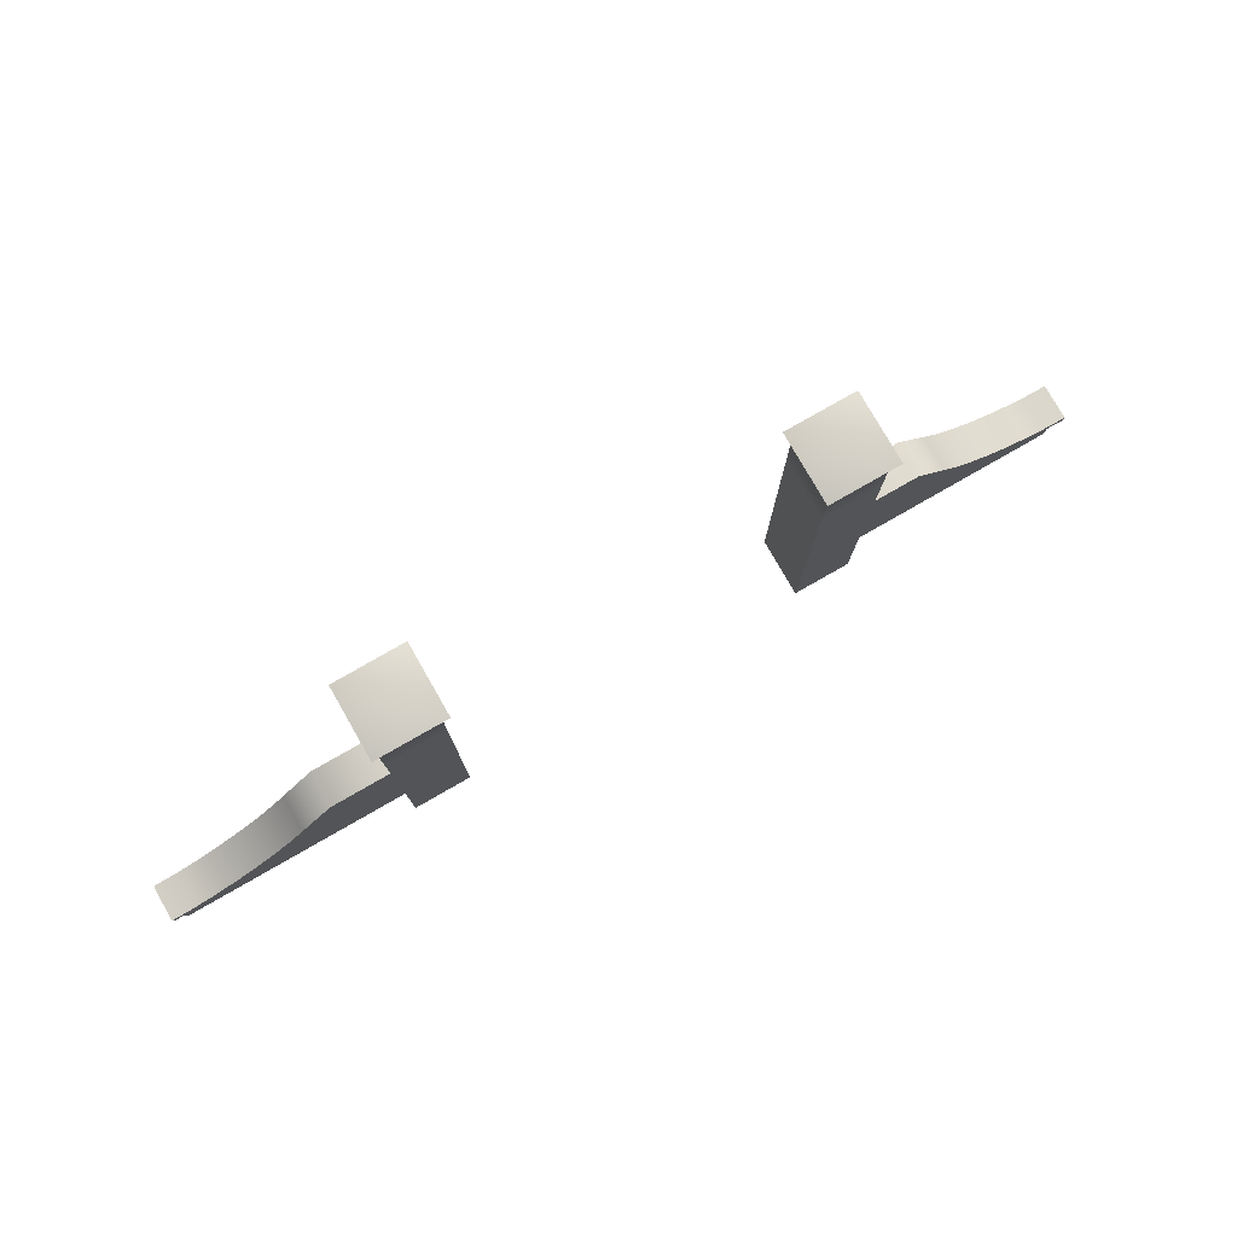
<metadata>
{"format":"obj","ext":"obj","renderer":"f3d","projection":"perspective","resolution":1024,"background":"white","views":[{"elev":78.4,"azim":-29.8,"up":"+Y"}]}
</metadata>
<code>
v -7.292 2.577 0.1966
v -7.292 -0.03136 0.1966
v -7.292 -0.03136 -0.1634
v -7.292 2.577 -0.1634
v -7.292 2.669 0.1966
v -7.292 2.669 -0.1634
v -10.89 0.8382 -0.1634
v -10.89 -0.03136 -0.1634
v -10.89 -0.03136 0.1966
v -10.89 0.8382 0.1966
v -10.89 0.8686 -0.1634
v -10.89 0.8686 0.1966
v -8.192 -0.03136 0.1966
v -7.292 -0.03136 0.1966
v -7.292 2.577 0.1966
v -8.192 2.577 0.1966
v -8.192 2.669 0.1966
v -7.292 2.669 0.1966
v -8.641 2.07 0.1966
v -8.64 1.999 0.1966
v -8.632 -0.03136 0.1966
v -9.02 -0.03136 0.1966
v -9.016 1.618 0.1966
v -9.016 1.676 0.1966
v -9.477 -0.03136 0.1966
v -9.481 1.275 0.1966
v -9.481 1.321 0.1966
v -9.827 -0.03136 0.1966
v -9.826 1.091 0.1966
v -9.826 1.131 0.1966
v -10.18 -0.03136 0.1966
v -10.18 0.9531 0.1966
v -10.18 0.9876 0.1966
v -10.51 -0.03136 0.1966
v -10.51 0.8673 0.1966
v -10.51 0.8988 0.1966
v -10.85 -0.03136 0.1966
v -10.85 0.8415 0.1966
v -10.89 -0.03136 0.1966
v -10.85 0.8721 0.1966
v -10.89 0.8382 0.1966
v -10.89 0.8686 0.1966
v -10.85 -0.03136 0.1966
v -10.89 -0.03136 0.1966
v -10.89 -0.03136 -0.1634
v -10.85 -0.03136 -0.1634
v -10.51 -0.03136 0.1966
v -10.51 -0.03136 -0.1634
v -10.18 -0.03136 0.1966
v -10.18 -0.03136 -0.1634
v -9.827 -0.03136 0.1966
v -9.827 -0.03136 -0.1634
v -9.477 -0.03136 0.1966
v -9.477 -0.03136 -0.1634
v -9.02 -0.03136 0.1966
v -9.02 -0.03136 -0.1634
v -8.632 -0.03136 0.1966
v -8.632 -0.03136 -0.1634
v -8.192 -0.03136 0.1966
v -8.192 -0.03136 -0.1634
v -7.292 -0.03136 0.1966
v -7.292 -0.03136 -0.1634
v -8.192 2.669 0.1966
v -7.292 2.669 0.1966
v -7.292 2.669 -0.1634
v -8.192 2.669 -0.1634
v -8.641 2.07 0.1966
v -8.641 2.07 -0.1634
v -9.016 1.676 0.1966
v -9.016 1.676 -0.1634
v -9.481 1.321 0.1966
v -9.481 1.321 -0.1634
v -9.826 1.131 0.1966
v -9.826 1.131 -0.1634
v -10.18 0.9876 0.1966
v -10.18 0.9876 -0.1634
v -10.51 0.8988 0.1966
v -10.51 0.8988 -0.1634
v -10.85 0.8721 0.1966
v -10.85 0.8721 -0.1634
v -10.89 0.8686 0.1966
v -10.89 0.8686 -0.1634
v -6.401 0.8759 0.4567
v -7.301 -0.02414 0.4567
v -6.401 -0.02414 0.4567
v -7.301 0.8759 0.4567
v -7.301 1.776 0.4567
v -6.401 1.776 0.4567
v -7.301 2.676 0.4567
v -6.401 2.676 0.4567
v -7.301 3.576 0.4567
v -6.401 3.576 0.4567
v -7.301 4.476 0.4567
v -6.401 4.476 0.4567
v -7.301 5.376 0.4567
v -6.401 5.376 0.4567
v -0.003509 0.8759 0.4547
v -0.003509 -0.02414 0.4547
v -0.003509 -0.02414 -0.4453
v -0.003509 0.8759 -0.4453
v -0.003509 1.776 0.4547
v -0.003509 1.776 -0.4453
v -0.003509 2.676 0.4547
v -0.003509 2.676 -0.4453
v -0.003509 3.576 0.4547
v -0.003509 3.576 -0.4453
v -0.003509 4.476 0.4547
v -0.003509 4.476 -0.4453
v -0.003509 5.376 0.4547
v -0.003509 5.376 -0.4453
v -7.301 4.476 0.4567
v -7.301 5.376 0.4567
v -7.301 5.376 -0.4433
v -7.301 4.476 -0.4433
v -7.301 3.576 0.4567
v -7.301 3.576 -0.4433
v -7.301 2.676 0.4567
v -7.301 2.676 -0.4433
v -7.301 1.776 0.4567
v -7.301 1.776 -0.4433
v -7.301 0.8759 0.4567
v -7.301 0.8759 -0.4433
v -7.301 -0.02414 -0.4433
v -7.301 -0.02414 0.4567
v -10.85 0.8721 -0.1634
v -10.89 0.8382 -0.1634
v -10.89 0.8686 -0.1634
v -10.85 0.8415 -0.1634
v -10.89 -0.03136 -0.1634
v -10.85 -0.03136 -0.1634
v -10.51 -0.03136 -0.1634
v -10.51 0.8988 -0.1634
v -10.51 0.8673 -0.1634
v -10.18 -0.03136 -0.1634
v -10.18 0.9531 -0.1634
v -10.18 0.9876 -0.1634
v -9.827 -0.03136 -0.1634
v -9.826 1.091 -0.1634
v -9.826 1.131 -0.1634
v -9.477 -0.03136 -0.1634
v -9.481 1.275 -0.1634
v -9.481 1.321 -0.1634
v -9.02 -0.03136 -0.1634
v -9.016 1.618 -0.1634
v -9.016 1.676 -0.1634
v -8.632 -0.03136 -0.1634
v -8.64 1.999 -0.1634
v -8.641 2.07 -0.1634
v -8.192 2.669 -0.1634
v -8.192 2.577 -0.1634
v -8.192 -0.03136 -0.1634
v -7.292 2.669 -0.1634
v -7.292 -0.03136 -0.1634
v -7.292 2.577 -0.1634
v -6.401 -0.02414 -0.4433
v -7.301 -0.02414 -0.4433
v -7.301 0.8759 -0.4433
v -6.401 0.8759 -0.4433
v -6.401 1.776 -0.4433
v -7.301 1.776 -0.4433
v -6.401 2.676 -0.4433
v -7.301 2.676 -0.4433
v -6.401 3.576 -0.4433
v -7.301 3.576 -0.4433
v -6.401 4.476 -0.4433
v -7.301 4.476 -0.4433
v -6.401 5.376 -0.4433
v -7.301 5.376 -0.4433
v -6.307 5.646 -0.5378
v -6.401 5.376 -0.4433
v -7.301 5.376 -0.4433
v -7.396 5.646 -0.5378
v -6.401 4.476 -0.4433
v -6.401 5.376 -0.4433
v -6.401 5.376 0.4567
v -6.401 4.476 0.4567
v -6.401 3.576 -0.4433
v -6.401 3.576 0.4567
v -6.401 2.676 -0.4433
v -6.401 2.676 0.4567
v -6.401 1.776 -0.4433
v -6.401 1.776 0.4567
v -6.401 0.8759 -0.4433
v -6.401 0.8759 0.4567
v -6.401 -0.02414 -0.4433
v -6.401 -0.02414 0.4567
v -7.301 -0.02414 -0.4433
v -6.401 -0.02414 -0.4433
v -6.401 -0.02414 0.4567
v -7.301 -0.02414 0.4567
v -7.396 5.646 0.5512
v -7.396 5.646 -0.5378
v -7.301 5.376 -0.4433
v -7.301 5.376 0.4567
v -6.401 5.376 0.4567
v -6.401 5.376 -0.4433
v -6.307 5.646 -0.5378
v -6.307 5.646 0.5512
v -6.307 5.646 0.5512
v -7.396 5.646 0.5512
v -7.301 5.376 0.4567
v -6.401 5.376 0.4567
v -0.01572 2.577 0.1966
v -0.01572 -0.03136 -0.1634
v -0.01572 -0.03136 0.1966
v -0.01572 2.577 -0.1634
v -0.01572 2.669 0.1966
v -0.01572 2.669 -0.1634
v 3.584 0.8382 -0.1634
v 3.584 -0.03136 0.1966
v 3.584 -0.03136 -0.1634
v 3.584 0.8382 0.1966
v 3.584 0.8686 -0.1634
v 3.584 0.8686 0.1966
v 0.8843 -0.03136 0.1966
v -0.01572 2.577 0.1966
v -0.01572 -0.03136 0.1966
v 0.8843 2.577 0.1966
v 0.8843 2.669 0.1966
v -0.01572 2.669 0.1966
v 1.333 2.07 0.1966
v 1.333 1.999 0.1966
v 1.324 -0.03136 0.1966
v 1.713 -0.03136 0.1966
v 1.708 1.618 0.1966
v 1.708 1.676 0.1966
v 2.17 -0.03136 0.1966
v 2.173 1.275 0.1966
v 2.174 1.321 0.1966
v 2.52 -0.03136 0.1966
v 2.518 1.091 0.1966
v 2.518 1.131 0.1966
v 2.87 -0.03136 0.1966
v 2.868 0.9531 0.1966
v 2.868 0.9876 0.1966
v 3.2 -0.03136 0.1966
v 3.204 0.8673 0.1966
v 3.204 0.8988 0.1966
v 3.54 0.8415 0.1966
v 3.54 -0.03136 0.1966
v 3.584 -0.03136 0.1966
v 3.54 0.8721 0.1966
v 3.584 0.8382 0.1966
v 3.584 0.8686 0.1966
v 3.54 -0.03136 0.1966
v 3.584 -0.03136 -0.1634
v 3.584 -0.03136 0.1966
v 3.54 -0.03136 -0.1634
v 3.2 -0.03136 0.1966
v 3.2 -0.03136 -0.1634
v 2.87 -0.03136 0.1966
v 2.87 -0.03136 -0.1634
v 2.52 -0.03136 0.1966
v 2.52 -0.03136 -0.1634
v 2.17 -0.03136 0.1966
v 2.17 -0.03136 -0.1634
v 1.713 -0.03136 0.1966
v 1.713 -0.03136 -0.1634
v 1.324 -0.03136 0.1966
v 1.324 -0.03136 -0.1634
v 0.8843 -0.03136 0.1966
v 0.8843 -0.03136 -0.1634
v -0.01572 -0.03136 0.1966
v -0.01572 -0.03136 -0.1634
v 0.8843 2.669 0.1966
v -0.01572 2.669 -0.1634
v -0.01572 2.669 0.1966
v 0.8843 2.669 -0.1634
v 1.333 2.07 0.1966
v 1.333 2.07 -0.1634
v 1.708 1.676 0.1966
v 1.708 1.676 -0.1634
v 2.174 1.321 0.1966
v 2.174 1.321 -0.1634
v 2.518 1.131 0.1966
v 2.518 1.131 -0.1634
v 2.868 0.9876 0.1966
v 2.868 0.9876 -0.1634
v 3.204 0.8988 0.1966
v 3.204 0.8988 -0.1634
v 3.54 0.8721 0.1966
v 3.54 0.8721 -0.1634
v 3.584 0.8686 0.1966
v 3.584 0.8686 -0.1634
v -0.003509 5.376 -0.4453
v 0.09098 5.646 -0.5398
v 0.09098 5.646 0.5492
v -0.003509 5.376 0.4547
v -0.003509 5.376 -0.4453
v -0.9035 4.476 -0.4453
v -0.9035 5.376 -0.4453
v -0.003509 4.476 -0.4453
v -0.9035 3.576 -0.4453
v -0.003509 3.576 -0.4453
v -0.9035 2.676 -0.4453
v -0.003509 2.676 -0.4453
v -0.9035 1.776 -0.4453
v -0.003509 1.776 -0.4453
v -0.9035 0.8759 -0.4453
v -0.003509 0.8759 -0.4453
v -0.9035 -0.02414 -0.4453
v -0.003509 -0.02414 -0.4453
v 3.54 0.8721 -0.1634
v 3.584 0.8686 -0.1634
v 3.584 0.8382 -0.1634
v 3.54 0.8415 -0.1634
v 3.584 -0.03136 -0.1634
v 3.54 -0.03136 -0.1634
v 3.204 0.8988 -0.1634
v 3.204 0.8673 -0.1634
v 3.2 -0.03136 -0.1634
v 2.87 -0.03136 -0.1634
v 2.868 0.9531 -0.1634
v 2.868 0.9876 -0.1634
v 2.52 -0.03136 -0.1634
v 2.518 1.091 -0.1634
v 2.518 1.131 -0.1634
v 2.17 -0.03136 -0.1634
v 2.173 1.275 -0.1634
v 2.174 1.321 -0.1634
v 1.713 -0.03136 -0.1634
v 1.708 1.618 -0.1634
v 1.708 1.676 -0.1634
v 1.324 -0.03136 -0.1634
v 1.333 1.999 -0.1634
v 1.333 2.07 -0.1634
v 0.8843 2.669 -0.1634
v 0.8843 2.577 -0.1634
v 0.8843 -0.03136 -0.1634
v -0.01572 2.669 -0.1634
v -0.01572 -0.03136 -0.1634
v -0.01572 2.577 -0.1634
v -0.9035 0.8759 0.4547
v -0.9035 -0.02414 -0.4453
v -0.9035 -0.02414 0.4547
v -0.9035 0.8759 -0.4453
v -0.9035 1.776 -0.4453
v -0.9035 1.776 0.4547
v -0.9035 2.676 -0.4453
v -0.9035 2.676 0.4547
v -0.9035 3.576 -0.4453
v -0.9035 3.576 0.4547
v -0.9035 4.476 -0.4453
v -0.9035 4.476 0.4547
v -0.9035 5.376 0.4547
v -0.9035 5.376 -0.4453
v -0.998 5.646 0.5492
v -0.998 5.646 -0.5398
v -0.9035 5.376 -0.4453
v -0.9035 5.376 0.4547
v -0.003509 5.376 0.4547
v -0.9035 5.376 0.4547
v -0.9035 4.476 0.4547
v -0.003509 4.476 0.4547
v -0.003509 3.576 0.4547
v -0.9035 3.576 0.4547
v -0.003509 2.676 0.4547
v -0.9035 2.676 0.4547
v -0.003509 1.776 0.4547
v -0.9035 1.776 0.4547
v -0.003509 0.8759 0.4547
v -0.9035 0.8759 0.4547
v -0.9035 -0.02414 0.4547
v -0.003509 -0.02414 0.4547
v -0.003509 -0.02414 -0.4453
v -0.003509 -0.02414 0.4547
v -0.9035 -0.02414 0.4547
v -0.9035 -0.02414 -0.4453
v 0.09098 5.646 0.5492
v -0.998 5.646 0.5492
v -0.9035 5.376 0.4547
v -0.003509 5.376 0.4547
v 3.681 0.902 0.2906
v 3.282 0.8193 0.2906
v 3.672 0.7879 0.2906
v 3.301 0.9321 0.2906
v 2.928 0.9125 0.2906
v 2.964 1.021 0.2906
v 2.565 1.061 0.2906
v 2.615 1.164 0.2906
v 2.209 1.257 0.2906
v 2.27 1.354 0.2906
v 1.876 1.493 0.2906
v 1.947 1.582 0.2906
v 1.581 1.756 0.2906
v 1.662 1.836 0.2906
v 1.34 2.033 0.2906
v 1.429 2.104 0.2906
v 0.8713 2.594 0.2906
v 0.9235 2.702 0.2906
v 0.005411 2.702 0.2906
v 0.003325 2.594 0.2906
v -0.03278 2.702 0.2906
v -0.03278 2.594 0.2906
v 0.003325 2.594 -0.2621
v -0.03278 2.594 -0.2621
v -0.03278 2.702 -0.2621
v 0.005411 2.702 -0.2621
v 0.9235 2.702 -0.2621
v 0.8713 2.594 -0.2621
v 1.34 2.033 -0.2621
v 1.429 2.104 -0.2621
v 1.581 1.756 -0.2621
v 1.662 1.836 -0.2621
v 1.876 1.493 -0.2621
v 1.947 1.582 -0.2621
v 2.209 1.257 -0.2621
v 2.27 1.354 -0.2621
v 2.565 1.061 -0.2621
v 2.615 1.164 -0.2621
v 2.928 0.9125 -0.2621
v 2.964 1.021 -0.2621
v 3.282 0.8193 -0.2621
v 3.301 0.9321 -0.2621
v 3.672 0.7879 -0.2621
v 3.681 0.902 -0.2621
v -0.03278 2.594 -0.2621
v 0.003325 2.594 0.2906
v -0.03278 2.594 0.2906
v 0.003325 2.594 -0.2621
v 0.8713 2.594 -0.2621
v 0.8713 2.594 0.2906
v 1.34 2.033 -0.2621
v 1.34 2.033 0.2906
v 1.581 1.756 0.2906
v 1.581 1.756 -0.2621
v 1.876 1.493 0.2906
v 1.876 1.493 -0.2621
v 2.209 1.257 0.2906
v 2.209 1.257 -0.2621
v 2.565 1.061 0.2906
v 2.565 1.061 -0.2621
v 2.928 0.9125 0.2906
v 2.928 0.9125 -0.2621
v 3.282 0.8193 0.2906
v 3.282 0.8193 -0.2621
v 3.672 0.7879 -0.2621
v 3.672 0.7879 0.2906
v -0.03278 2.702 -0.2621
v -0.03278 2.594 -0.2621
v -0.03278 2.594 0.2906
v -0.03278 2.702 0.2906
v 3.672 0.7879 -0.2621
v 3.681 0.902 -0.2621
v 3.681 0.902 0.2906
v 3.672 0.7879 0.2906
v 0.005411 2.702 -0.2621
v -0.03278 2.702 -0.2621
v -0.03278 2.702 0.2906
v 0.005411 2.702 0.2906
v 0.9235 2.702 0.2906
v 0.9235 2.702 -0.2621
v 1.429 2.104 0.2906
v 1.429 2.104 -0.2621
v 1.662 1.836 -0.2621
v 1.662 1.836 0.2906
v 1.947 1.582 -0.2621
v 1.947 1.582 0.2906
v 2.27 1.354 -0.2621
v 2.27 1.354 0.2906
v 2.615 1.164 -0.2621
v 2.615 1.164 0.2906
v 2.964 1.021 -0.2621
v 2.964 1.021 0.2906
v 3.301 0.9321 -0.2621
v 3.301 0.9321 0.2906
v 3.681 0.902 -0.2621
v 3.681 0.902 0.2906
v -11 0.902 0.2906
v -10.99 0.7879 0.2906
v -10.6 0.8193 0.2906
v -10.62 0.9321 0.2906
v -10.24 0.9125 0.2906
v -10.28 1.021 0.2906
v -9.88 1.061 0.2906
v -9.929 1.164 0.2906
v -9.524 1.257 0.2906
v -9.584 1.354 0.2906
v -9.19 1.493 0.2906
v -9.261 1.582 0.2906
v -8.895 1.756 0.2906
v -8.976 1.836 0.2906
v -8.654 2.033 0.2906
v -8.744 2.104 0.2906
v -8.186 2.594 0.2906
v -8.238 2.702 0.2906
v -7.318 2.594 0.2906
v -7.32 2.702 0.2906
v -7.282 2.702 0.2906
v -7.282 2.594 0.2906
v -7.318 2.594 -0.2621
v -7.282 2.702 -0.2621
v -7.282 2.594 -0.2621
v -7.32 2.702 -0.2621
v -8.186 2.594 -0.2621
v -8.238 2.702 -0.2621
v -8.654 2.033 -0.2621
v -8.744 2.104 -0.2621
v -8.895 1.756 -0.2621
v -8.976 1.836 -0.2621
v -9.19 1.493 -0.2621
v -9.261 1.582 -0.2621
v -9.524 1.257 -0.2621
v -9.584 1.354 -0.2621
v -9.88 1.061 -0.2621
v -9.929 1.164 -0.2621
v -10.24 0.9125 -0.2621
v -10.28 1.021 -0.2621
v -10.6 0.8193 -0.2621
v -10.62 0.9321 -0.2621
v -10.99 0.7879 -0.2621
v -11 0.902 -0.2621
v -7.318 2.594 -0.2621
v -7.282 2.594 -0.2621
v -7.282 2.594 0.2906
v -7.318 2.594 0.2906
v -8.186 2.594 0.2906
v -8.186 2.594 -0.2621
v -8.654 2.033 0.2906
v -8.654 2.033 -0.2621
v -8.895 1.756 -0.2621
v -8.895 1.756 0.2906
v -9.19 1.493 -0.2621
v -9.19 1.493 0.2906
v -9.524 1.257 -0.2621
v -9.524 1.257 0.2906
v -9.88 1.061 -0.2621
v -9.88 1.061 0.2906
v -10.24 0.9125 -0.2621
v -10.24 0.9125 0.2906
v -10.6 0.8193 -0.2621
v -10.6 0.8193 0.2906
v -10.99 0.7879 -0.2621
v -10.99 0.7879 0.2906
v -7.282 2.594 -0.2621
v -7.282 2.702 -0.2621
v -7.282 2.702 0.2906
v -7.282 2.594 0.2906
v -11 0.902 -0.2621
v -10.99 0.7879 -0.2621
v -10.99 0.7879 0.2906
v -11 0.902 0.2906
v -7.282 2.702 -0.2621
v -7.32 2.702 0.2906
v -7.282 2.702 0.2906
v -7.32 2.702 -0.2621
v -8.238 2.702 0.2906
v -8.238 2.702 -0.2621
v -8.744 2.104 -0.2621
v -8.744 2.104 0.2906
v -8.976 1.836 0.2906
v -8.976 1.836 -0.2621
v -9.261 1.582 0.2906
v -9.261 1.582 -0.2621
v -9.584 1.354 0.2906
v -9.584 1.354 -0.2621
v -9.929 1.164 0.2906
v -9.929 1.164 -0.2621
v -10.28 1.021 0.2906
v -10.28 1.021 -0.2621
v -10.62 0.9321 0.2906
v -10.62 0.9321 -0.2621
v -11 0.902 0.2906
v -11 0.902 -0.2621
v -0.9035 5.376 -0.4453
v -0.998 5.646 -0.5398
v 0.09098 5.646 -0.5398
v -0.003509 5.376 -0.4453
v 0.09098 5.646 -0.5398
v -0.4535 5.826 0.004657
v 0.09098 5.646 0.5492
v -0.998 5.646 -0.5398
v -0.998 5.646 0.5492
v -6.307 5.646 -0.5378
v -7.396 5.646 -0.5378
v -6.851 5.826 0.006694
v -6.307 5.646 0.5512
v -7.396 5.646 0.5512
f 1 2 3
f 1 3 4
f 5 1 4
f 5 4 6
f 7 8 9
f 7 9 10
f 11 7 10
f 11 10 12
f 13 14 15
f 13 15 16
f 17 16 15
f 17 15 18
f 19 16 17
f 20 13 16
f 19 20 16
f 20 21 13
f 20 22 21
f 19 23 20
f 20 23 22
f 19 24 23
f 23 25 22
f 24 26 23
f 23 26 25
f 24 27 26
f 26 28 25
f 27 29 26
f 26 29 28
f 27 30 29
f 29 31 28
f 30 32 29
f 29 32 31
f 30 33 32
f 32 34 31
f 33 35 32
f 32 35 34
f 33 36 35
f 35 37 34
f 36 38 35
f 35 38 37
f 38 39 37
f 36 40 38
f 38 41 39
f 40 41 38
f 40 42 41
f 43 44 45
f 43 45 46
f 47 43 46
f 47 46 48
f 48 49 47
f 48 50 49
f 50 51 49
f 50 52 51
f 52 53 51
f 52 54 53
f 54 55 53
f 54 56 55
f 56 57 55
f 56 58 57
f 59 57 58
f 59 58 60
f 61 59 60
f 61 60 62
f 63 64 65
f 63 65 66
f 67 63 66
f 67 66 68
f 68 69 67
f 68 70 69
f 70 71 69
f 70 72 71
f 72 73 71
f 72 74 73
f 74 75 73
f 74 76 75
f 76 77 75
f 76 78 77
f 78 79 77
f 78 80 79
f 80 81 79
f 80 82 81
f 83 84 85
f 83 86 84
f 83 87 86
f 83 88 87
f 88 89 87
f 88 90 89
f 90 91 89
f 90 92 91
f 92 93 91
f 92 94 93
f 94 95 93
f 94 96 95
f 97 98 99
f 97 99 100
f 101 97 100
f 101 100 102
f 103 101 102
f 103 102 104
f 105 103 104
f 105 104 106
f 107 105 106
f 107 106 108
f 109 107 108
f 109 108 110
f 111 112 113
f 111 113 114
f 115 111 114
f 115 114 116
f 117 115 116
f 117 116 118
f 119 117 118
f 119 118 120
f 121 119 120
f 121 120 122
f 121 122 123
f 121 123 124
f 125 126 127
f 125 128 126
f 128 129 126
f 128 130 129
f 128 131 130
f 132 128 125
f 128 133 131
f 132 133 128
f 133 134 131
f 132 135 133
f 133 135 134
f 132 136 135
f 135 137 134
f 136 138 135
f 135 138 137
f 136 139 138
f 138 140 137
f 139 141 138
f 138 141 140
f 139 142 141
f 141 143 140
f 142 144 141
f 141 144 143
f 142 145 144
f 144 146 143
f 145 147 144
f 144 147 146
f 145 148 147
f 149 147 148
f 150 146 147
f 149 150 147
f 150 151 146
f 152 150 149
f 153 151 150
f 152 154 150
f 153 150 154
f 155 156 157
f 155 157 158
f 157 159 158
f 157 160 159
f 160 161 159
f 160 162 161
f 162 163 161
f 162 164 163
f 164 165 163
f 164 166 165
f 166 167 165
f 166 168 167
f 169 170 171
f 169 171 172
f 173 174 175
f 173 175 176
f 177 173 176
f 177 176 178
f 179 177 178
f 179 178 180
f 181 179 180
f 181 180 182
f 183 181 182
f 183 182 184
f 184 185 183
f 184 186 185
f 187 188 189
f 187 189 190
f 191 192 193
f 191 193 194
f 195 196 197
f 195 197 198
f 199 200 201
f 199 201 202
f 203 204 205
f 203 206 204
f 207 206 203
f 207 208 206
f 209 210 211
f 209 212 210
f 213 212 209
f 213 214 212
f 215 216 217
f 215 218 216
f 219 216 218
f 219 220 216
f 221 219 218
f 222 218 215
f 221 218 222
f 222 215 223
f 222 223 224
f 221 222 225
f 222 224 225
f 221 225 226
f 225 224 227
f 226 225 228
f 225 227 228
f 226 228 229
f 228 227 230
f 229 228 231
f 228 230 231
f 229 231 232
f 231 230 233
f 232 231 234
f 231 233 234
f 232 234 235
f 234 233 236
f 235 234 237
f 234 236 237
f 235 237 238
f 239 237 236
f 238 237 239
f 239 236 240
f 239 240 241
f 238 239 242
f 239 241 243
f 242 239 243
f 242 243 244
f 245 246 247
f 245 248 246
f 249 248 245
f 249 250 248
f 250 249 251
f 250 251 252
f 252 251 253
f 252 253 254
f 254 253 255
f 254 255 256
f 256 255 257
f 256 257 258
f 258 257 259
f 258 259 260
f 261 260 259
f 261 262 260
f 263 262 261
f 263 264 262
f 265 266 267
f 265 268 266
f 269 268 265
f 269 270 268
f 270 269 271
f 270 271 272
f 272 271 273
f 272 273 274
f 274 273 275
f 274 275 276
f 276 275 277
f 276 277 278
f 278 277 279
f 278 279 280
f 280 279 281
f 280 281 282
f 282 281 283
f 282 283 284
f 285 286 287
f 285 287 288
f 289 290 291
f 289 292 290
f 292 293 290
f 292 294 293
f 294 295 293
f 294 296 295
f 296 297 295
f 296 298 297
f 298 299 297
f 298 300 299
f 300 301 299
f 300 302 301
f 303 304 305
f 303 305 306
f 306 305 307
f 306 307 308
f 309 303 306
f 310 306 308
f 309 306 310
f 310 308 311
f 310 311 312
f 309 310 313
f 310 312 313
f 309 313 314
f 313 312 315
f 314 313 316
f 313 315 316
f 314 316 317
f 316 315 318
f 317 316 319
f 316 318 319
f 317 319 320
f 319 318 321
f 320 319 322
f 319 321 322
f 320 322 323
f 322 321 324
f 323 322 325
f 322 324 325
f 323 325 326
f 327 326 325
f 328 325 324
f 327 325 328
f 328 324 329
f 330 327 328
f 331 328 329
f 330 328 332
f 331 332 328
f 333 334 335
f 333 336 334
f 337 336 333
f 337 333 338
f 339 337 338
f 339 338 340
f 341 339 340
f 341 340 342
f 343 341 342
f 343 342 344
f 345 343 344
f 345 346 343
f 347 348 349
f 347 349 350
f 351 352 353
f 351 353 354
f 353 355 354
f 353 356 355
f 356 357 355
f 356 358 357
f 358 359 357
f 358 360 359
f 360 361 359
f 360 362 361
f 361 362 363
f 361 363 364
f 365 366 367
f 365 367 368
f 369 370 371
f 369 371 372
f 373 374 375
f 373 376 374
f 376 377 374
f 376 378 377
f 378 379 377
f 378 380 379
f 380 381 379
f 380 382 381
f 382 383 381
f 382 384 383
f 384 385 383
f 384 386 385
f 386 387 385
f 386 388 387
f 388 389 387
f 388 390 389
f 389 390 391
f 389 391 392
f 392 391 393
f 392 393 394
f 395 396 397
f 395 397 398
f 399 395 398
f 399 400 395
f 399 401 400
f 399 402 401
f 402 403 401
f 402 404 403
f 404 405 403
f 404 406 405
f 406 407 405
f 406 408 407
f 408 409 407
f 408 410 409
f 410 411 409
f 410 412 411
f 412 413 411
f 412 414 413
f 414 415 413
f 414 416 415
f 417 418 419
f 417 420 418
f 421 418 420
f 421 422 418
f 423 422 421
f 423 424 422
f 423 425 424
f 423 426 425
f 426 427 425
f 426 428 427
f 428 429 427
f 428 430 429
f 430 431 429
f 430 432 431
f 432 433 431
f 432 434 433
f 434 435 433
f 434 436 435
f 435 436 437
f 435 437 438
f 439 440 441
f 439 441 442
f 443 444 445
f 443 445 446
f 447 448 449
f 447 449 450
f 451 447 450
f 451 452 447
f 452 451 453
f 452 453 454
f 455 454 453
f 455 453 456
f 457 455 456
f 457 456 458
f 459 457 458
f 459 458 460
f 461 459 460
f 461 460 462
f 463 461 462
f 463 462 464
f 465 463 464
f 465 464 466
f 467 465 466
f 467 466 468
f 469 470 471
f 469 471 472
f 472 471 473
f 472 473 474
f 474 473 475
f 474 475 476
f 476 475 477
f 476 477 478
f 478 477 479
f 478 479 480
f 480 479 481
f 480 481 482
f 482 481 483
f 482 483 484
f 484 483 485
f 484 485 486
f 486 485 487
f 486 487 488
f 487 489 488
f 487 490 489
f 491 492 493
f 491 494 492
f 495 494 491
f 495 496 494
f 496 495 497
f 496 497 498
f 498 497 499
f 498 499 500
f 500 499 501
f 500 501 502
f 502 501 503
f 502 503 504
f 504 503 505
f 504 505 506
f 506 505 507
f 506 507 508
f 508 507 509
f 508 509 510
f 510 509 511
f 510 511 512
f 513 514 515
f 513 515 516
f 513 516 517
f 513 517 518
f 519 518 517
f 519 520 518
f 521 520 519
f 521 519 522
f 523 521 522
f 523 522 524
f 525 523 524
f 525 524 526
f 527 525 526
f 527 526 528
f 529 527 528
f 529 528 530
f 531 529 530
f 531 530 532
f 532 533 531
f 532 534 533
f 535 536 537
f 535 537 538
f 539 540 541
f 539 541 542
f 543 544 545
f 543 546 544
f 547 544 546
f 547 546 548
f 549 547 548
f 549 550 547
f 549 551 550
f 549 552 551
f 552 553 551
f 552 554 553
f 554 555 553
f 554 556 555
f 556 557 555
f 556 558 557
f 558 559 557
f 558 560 559
f 560 561 559
f 560 562 561
f 563 561 562
f 563 562 564
f 565 566 567
f 565 567 568
f 569 570 571
f 572 570 569
f 571 570 573
f 573 570 572
f 574 575 576
f 576 577 574
f 576 575 578
f 577 576 578

</code>
